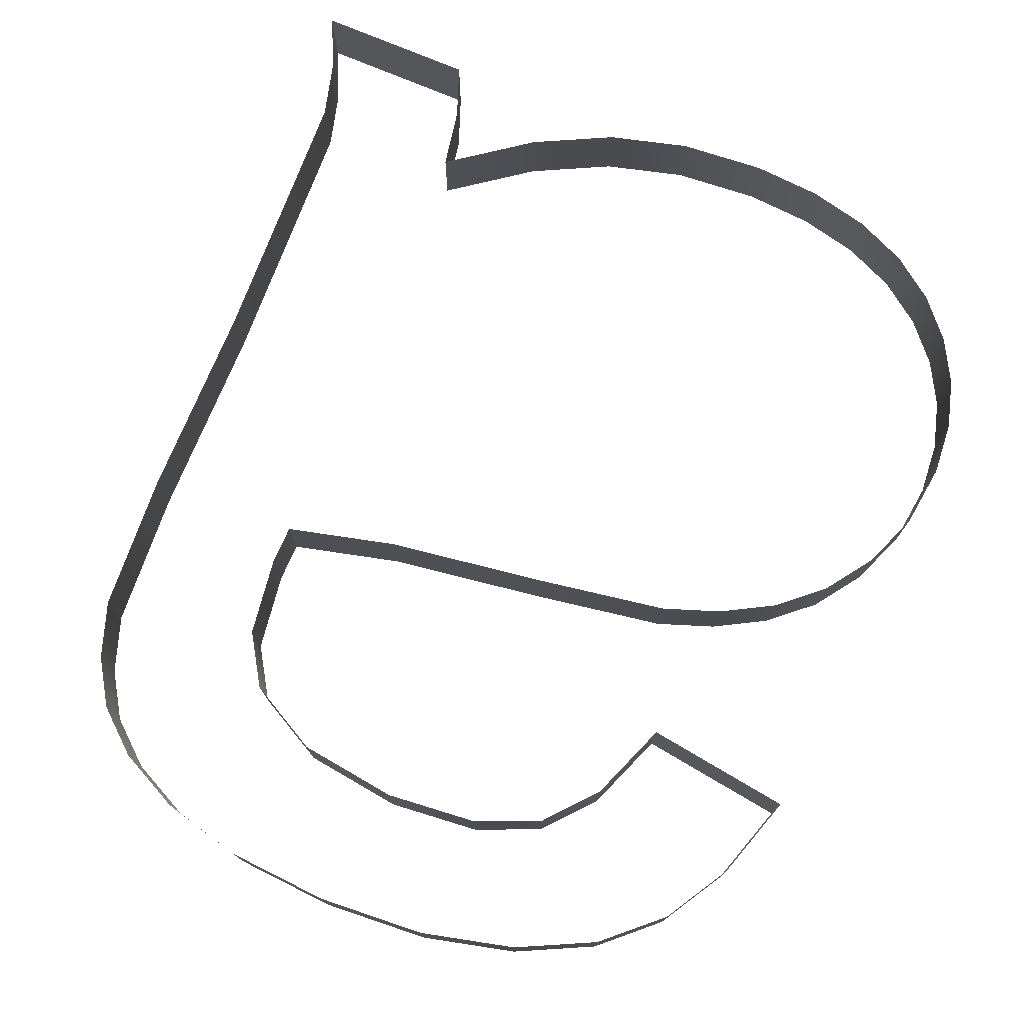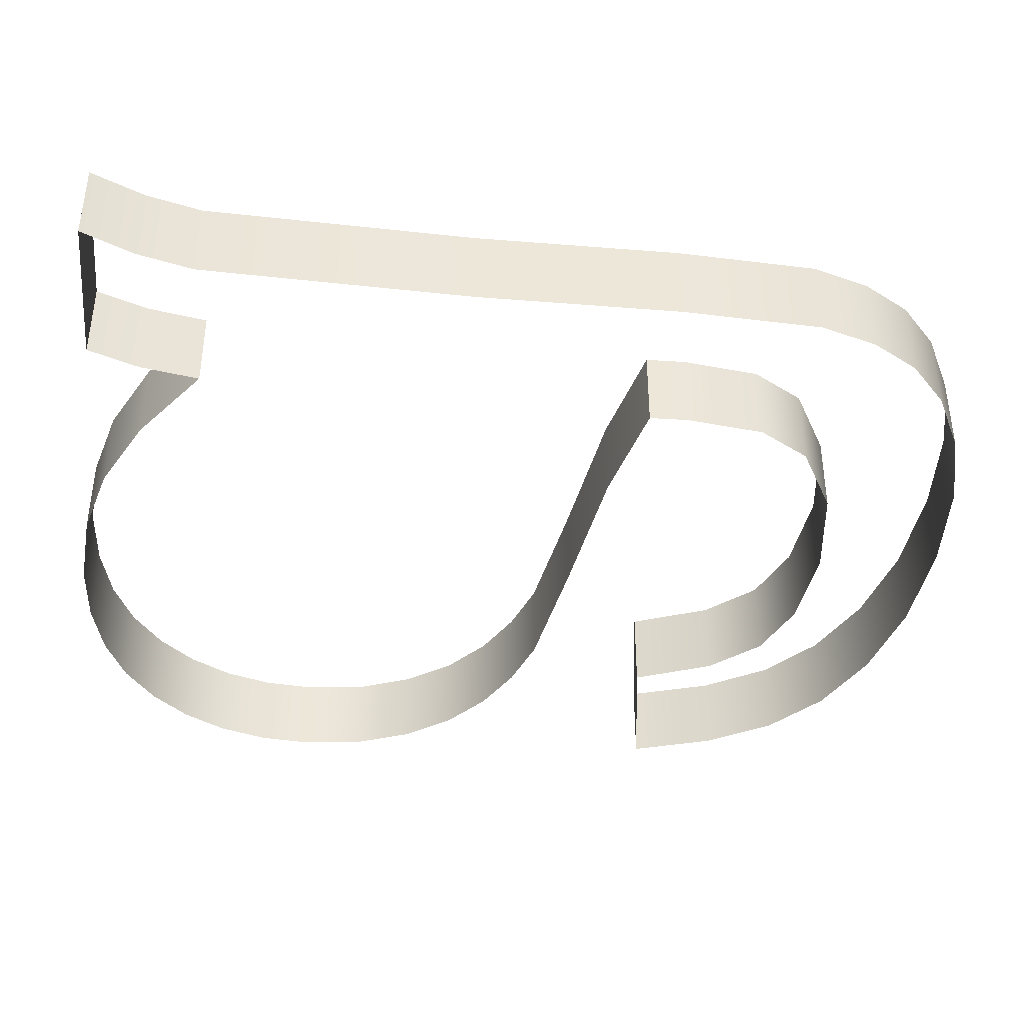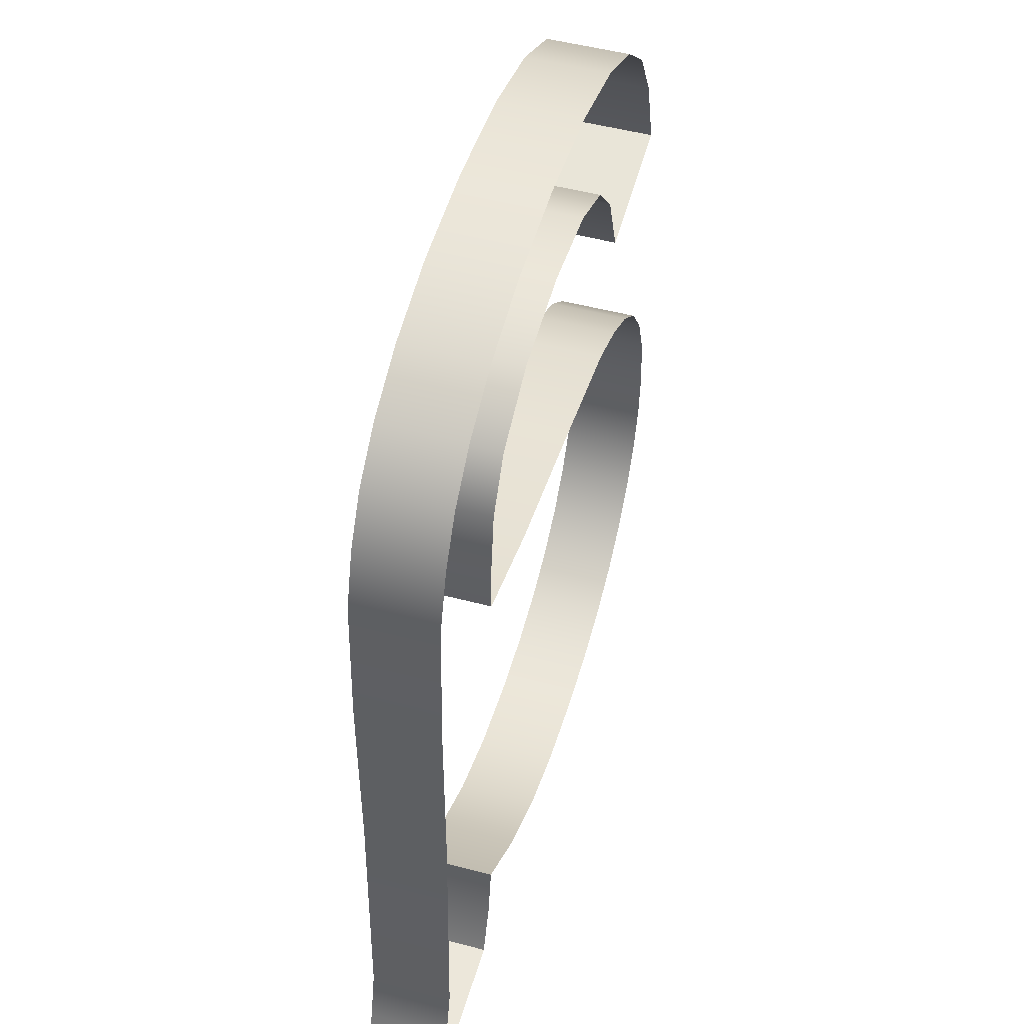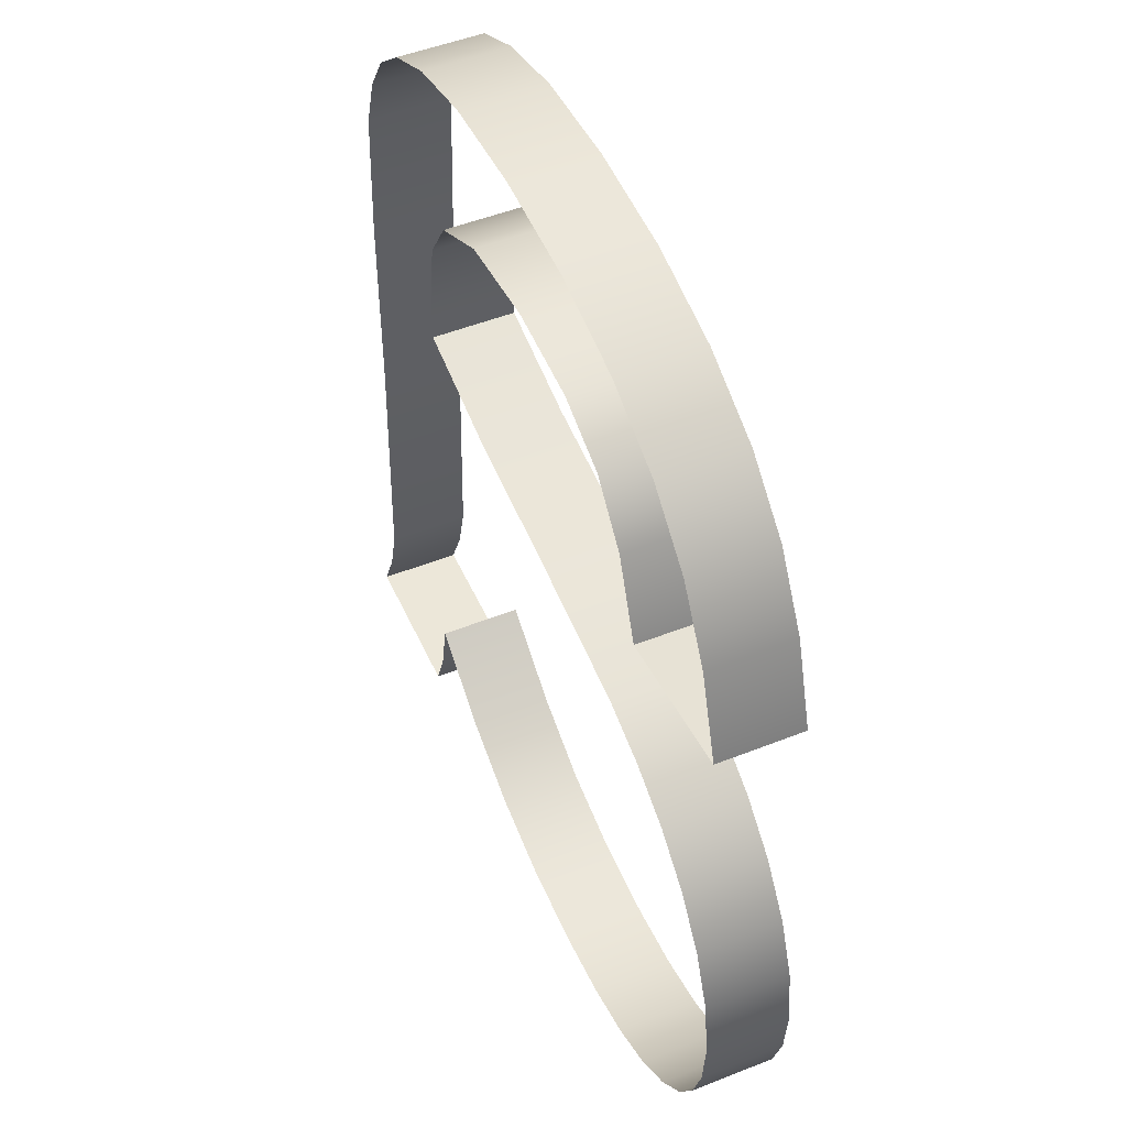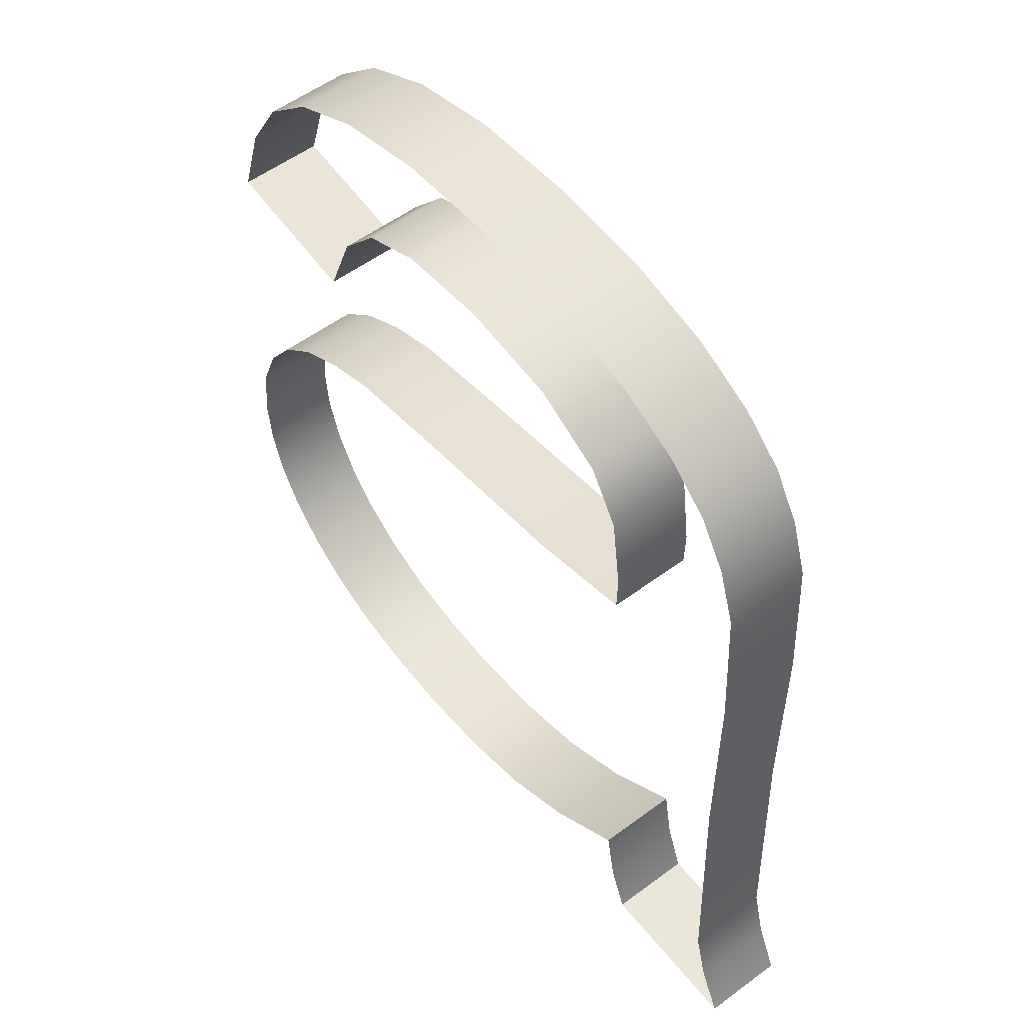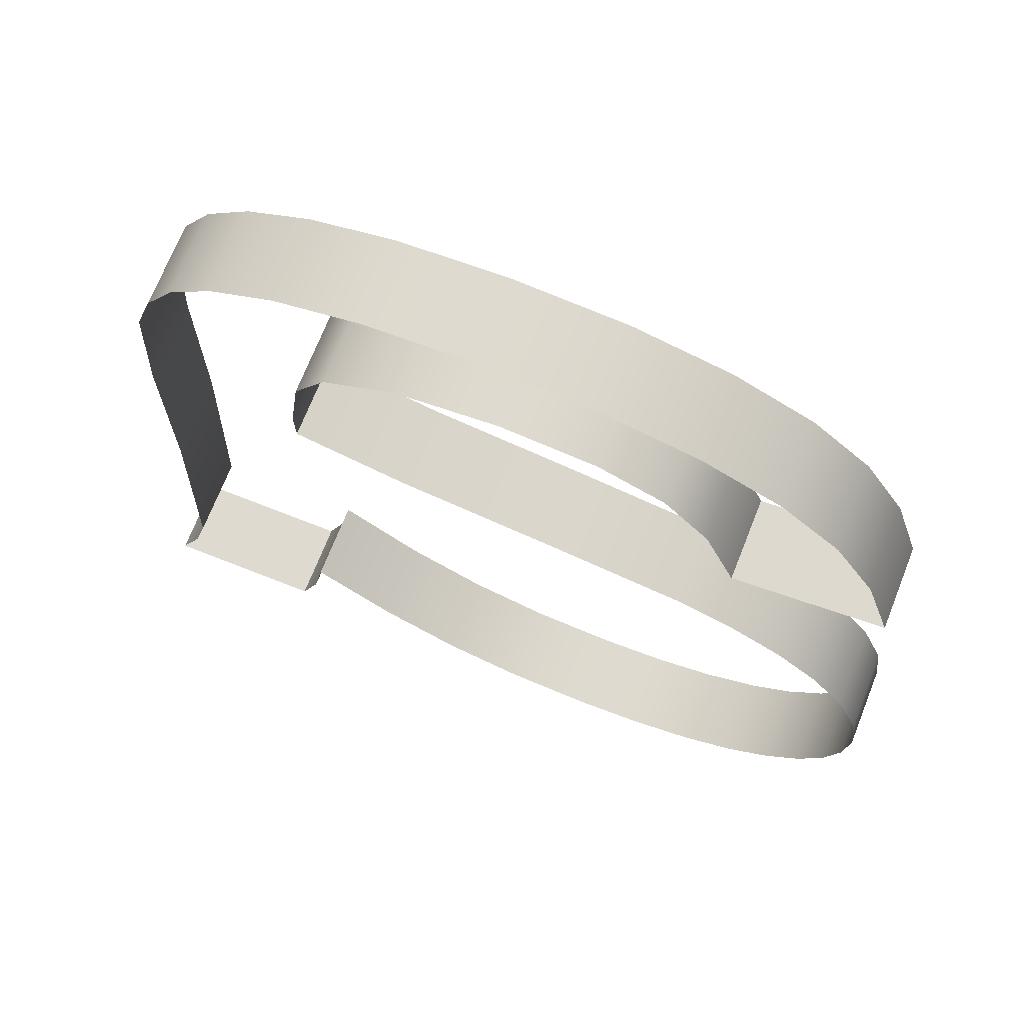
<metadata>
{"format":"obj","ext":"obj","renderer":"f3d","projection":"perspective","resolution":1024,"background":"white","views":[{"elev":75.7,"azim":-157.2,"up":"+Z"},{"elev":-40.2,"azim":84.3,"up":"+Z"},{"elev":50.3,"azim":106.2,"up":"+Y"},{"elev":49.6,"azim":-113.7,"up":"+Y"},{"elev":54.9,"azim":51.9,"up":"+Y"},{"elev":70.7,"azim":-158.4,"up":"+Y"}]}
</metadata>
<code>
o #ID167
v 0.3212 0.5739 0.5419
v 0.3187 0.5721 0.5395
v 0.3212 0.5739 0.5395
v 0.3187 0.5721 0.5419
v 0.3187 0.5721 0.5419
v 0.3212 0.5739 0.5419
v 0.3187 0.5721 0.5395
v 0.3212 0.5739 0.5395
v 0.3212 0.5739 0.5419
v 0.3215 0.5722 0.5395
v 0.3215 0.5722 0.5419
v 0.3212 0.5739 0.5395
v 0.3212 0.5739 0.5395
v 0.3212 0.5739 0.5419
v 0.3215 0.5722 0.5395
v 0.3215 0.5722 0.5419
v 0.3164 0.5709 0.5395
v 0.3164 0.5709 0.5419
v 0.3164 0.5709 0.5419
v 0.3164 0.5709 0.5395
v 0.3221 0.5706 0.5395
v 0.3221 0.5706 0.5419
v 0.3221 0.5706 0.5395
v 0.3221 0.5706 0.5419
v 0.314 0.5703 0.5395
v 0.314 0.5703 0.5419
v 0.314 0.5703 0.5419
v 0.314 0.5703 0.5395
v 0.3268 0.5706 0.5419
v 0.3221 0.5706 0.5395
v 0.3268 0.5706 0.5395
v 0.3221 0.5706 0.5419
v 0.3221 0.5706 0.5419
v 0.3268 0.5706 0.5419
v 0.3221 0.5706 0.5395
v 0.3268 0.5706 0.5395
v 0.3114 0.57 0.5395
v 0.3114 0.57 0.5419
v 0.3114 0.57 0.5419
v 0.3114 0.57 0.5395
v 0.326 0.5722 0.5395
v 0.3268 0.5706 0.5419
v 0.3268 0.5706 0.5395
v 0.326 0.5722 0.5419
v 0.326 0.5722 0.5419
v 0.326 0.5722 0.5395
v 0.3268 0.5706 0.5419
v 0.3268 0.5706 0.5395
v 0.3094 0.5702 0.5395
v 0.3094 0.5702 0.5419
v 0.3094 0.5702 0.5419
v 0.3094 0.5702 0.5395
v 0.3256 0.5738 0.5395
v 0.3256 0.5738 0.5419
v 0.3256 0.5738 0.5419
v 0.3256 0.5738 0.5395
v 0.3076 0.5706 0.5395
v 0.3076 0.5706 0.5419
v 0.3076 0.5706 0.5419
v 0.3076 0.5706 0.5395
v 0.3253 0.5817 0.5395
v 0.3253 0.5817 0.5419
v 0.3253 0.5817 0.5419
v 0.3253 0.5817 0.5395
v 0.306 0.5712 0.5395
v 0.306 0.5712 0.5419
v 0.306 0.5712 0.5419
v 0.306 0.5712 0.5395
v 0.3253 0.5877 0.5395
v 0.3253 0.5877 0.5419
v 0.3253 0.5877 0.5419
v 0.3253 0.5877 0.5395
v 0.3047 0.5722 0.5395
v 0.3047 0.5722 0.5419
v 0.3047 0.5722 0.5419
v 0.3047 0.5722 0.5395
v 0.3251 0.5919 0.5395
v 0.3251 0.5919 0.5419
v 0.3251 0.5919 0.5419
v 0.3251 0.5919 0.5395
v 0.3037 0.5733 0.5419
v 0.3037 0.5733 0.5395
v 0.3037 0.5733 0.5395
v 0.3037 0.5733 0.5419
v 0.3246 0.5935 0.5395
v 0.3246 0.5935 0.5419
v 0.3246 0.5935 0.5419
v 0.3246 0.5935 0.5395
v 0.303 0.5746 0.5419
v 0.303 0.5746 0.5395
v 0.303 0.5746 0.5395
v 0.303 0.5746 0.5419
v 0.3237 0.5949 0.5395
v 0.3237 0.5949 0.5419
v 0.3237 0.5949 0.5419
v 0.3237 0.5949 0.5395
v 0.3025 0.576 0.5419
v 0.3025 0.576 0.5395
v 0.3025 0.576 0.5395
v 0.3025 0.576 0.5419
v 0.3224 0.596 0.5419
v 0.3224 0.596 0.5395
v 0.3224 0.596 0.5419
v 0.3224 0.596 0.5395
v 0.3024 0.5776 0.5419
v 0.3024 0.5776 0.5395
v 0.3024 0.5776 0.5395
v 0.3024 0.5776 0.5419
v 0.3206 0.5969 0.5419
v 0.3206 0.5969 0.5395
v 0.3206 0.5969 0.5419
v 0.3206 0.5969 0.5395
v 0.3026 0.5795 0.5419
v 0.3026 0.5795 0.5395
v 0.3026 0.5795 0.5395
v 0.3026 0.5795 0.5419
v 0.3182 0.5975 0.5419
v 0.3182 0.5975 0.5395
v 0.3182 0.5975 0.5419
v 0.3182 0.5975 0.5395
v 0.3033 0.5812 0.5419
v 0.3033 0.5812 0.5395
v 0.3033 0.5812 0.5395
v 0.3033 0.5812 0.5419
v 0.3151 0.5977 0.5419
v 0.3151 0.5977 0.5395
v 0.3151 0.5977 0.5419
v 0.3151 0.5977 0.5395
v 0.3043 0.5826 0.5419
v 0.3043 0.5826 0.5395
v 0.3043 0.5826 0.5395
v 0.3043 0.5826 0.5419
v 0.3119 0.5975 0.5419
v 0.3119 0.5975 0.5395
v 0.3119 0.5975 0.5419
v 0.3119 0.5975 0.5395
v 0.3056 0.5838 0.5395
v 0.3056 0.5838 0.5419
v 0.3056 0.5838 0.5419
v 0.3056 0.5838 0.5395
v 0.3091 0.5968 0.5419
v 0.3091 0.5968 0.5395
v 0.3091 0.5968 0.5419
v 0.3091 0.5968 0.5395
v 0.3071 0.5846 0.5395
v 0.3071 0.5846 0.5419
v 0.3071 0.5846 0.5419
v 0.3071 0.5846 0.5395
v 0.3068 0.5956 0.5419
v 0.3068 0.5956 0.5395
v 0.3068 0.5956 0.5419
v 0.3068 0.5956 0.5395
v 0.3088 0.5852 0.5395
v 0.3088 0.5852 0.5419
v 0.3088 0.5852 0.5419
v 0.3088 0.5852 0.5395
v 0.3051 0.5941 0.5419
v 0.3051 0.5941 0.5395
v 0.3051 0.5941 0.5419
v 0.3051 0.5941 0.5395
v 0.3128 0.5859 0.5395
v 0.3128 0.5859 0.5419
v 0.3128 0.5859 0.5419
v 0.3128 0.5859 0.5395
v 0.3039 0.5921 0.5395
v 0.3039 0.5921 0.5419
v 0.3039 0.5921 0.5395
v 0.3039 0.5921 0.5419
v 0.3175 0.5866 0.5395
v 0.3175 0.5866 0.5419
v 0.3175 0.5866 0.5419
v 0.3175 0.5866 0.5395
v 0.3031 0.5896 0.5395
v 0.3031 0.5896 0.5419
v 0.3031 0.5896 0.5395
v 0.3031 0.5896 0.5419
v 0.3208 0.5874 0.5395
v 0.3208 0.5874 0.5419
v 0.3208 0.5874 0.5419
v 0.3208 0.5874 0.5395
v 0.3075 0.589 0.5419
v 0.3031 0.5896 0.5395
v 0.3075 0.589 0.5395
v 0.3031 0.5896 0.5419
v 0.3031 0.5896 0.5419
v 0.3075 0.589 0.5419
v 0.3031 0.5896 0.5395
v 0.3075 0.589 0.5395
v 0.3208 0.5886 0.5419
v 0.3208 0.5874 0.5395
v 0.3208 0.5874 0.5419
v 0.3208 0.5886 0.5395
v 0.3208 0.5886 0.5395
v 0.3208 0.5886 0.5419
v 0.3208 0.5874 0.5395
v 0.3208 0.5874 0.5419
v 0.3085 0.5914 0.5395
v 0.3075 0.589 0.5419
v 0.3075 0.589 0.5395
v 0.3085 0.5914 0.5419
v 0.3085 0.5914 0.5419
v 0.3085 0.5914 0.5395
v 0.3075 0.589 0.5419
v 0.3075 0.589 0.5395
v 0.3205 0.591 0.5419
v 0.3205 0.591 0.5395
v 0.3205 0.591 0.5395
v 0.3205 0.591 0.5419
v 0.3098 0.5929 0.5395
v 0.3098 0.5929 0.5419
v 0.3098 0.5929 0.5419
v 0.3098 0.5929 0.5395
v 0.3196 0.5925 0.5419
v 0.3196 0.5925 0.5395
v 0.3196 0.5925 0.5395
v 0.3196 0.5925 0.5419
v 0.3117 0.5937 0.5419
v 0.3117 0.5937 0.5395
v 0.3117 0.5937 0.5419
v 0.3117 0.5937 0.5395
v 0.3174 0.5936 0.5395
v 0.3174 0.5936 0.5419
v 0.3174 0.5936 0.5419
v 0.3174 0.5936 0.5395
v 0.3144 0.594 0.5419
v 0.3144 0.594 0.5395
v 0.3144 0.594 0.5419
v 0.3144 0.594 0.5395
f 5 6 7
f 8 7 6
f 13 14 15
f 16 15 14
f 19 5 20
f 7 20 5
f 15 16 23
f 24 23 16
f 27 19 28
f 20 28 19
f 33 34 35
f 36 35 34
f 39 27 40
f 28 40 27
f 45 46 47
f 48 47 46
f 51 39 52
f 40 52 39
f 55 56 45
f 46 45 56
f 59 51 60
f 52 60 51
f 63 64 55
f 56 55 64
f 67 59 68
f 60 68 59
f 71 72 63
f 64 63 72
f 75 67 76
f 68 76 67
f 79 80 71
f 72 71 80
f 83 84 76
f 75 76 84
f 87 88 79
f 80 79 88
f 91 92 83
f 84 83 92
f 95 96 87
f 88 87 96
f 99 100 91
f 92 91 100
f 95 103 96
f 104 96 103
f 107 108 99
f 100 99 108
f 103 111 104
f 112 104 111
f 115 116 107
f 108 107 116
f 111 119 112
f 120 112 119
f 123 124 115
f 116 115 124
f 119 127 120
f 128 120 127
f 131 132 123
f 124 123 132
f 127 135 128
f 136 128 135
f 139 132 140
f 131 140 132
f 135 143 136
f 144 136 143
f 147 139 148
f 140 148 139
f 143 151 144
f 152 144 151
f 155 147 156
f 148 156 147
f 151 159 152
f 160 152 159
f 163 155 164
f 156 164 155
f 160 159 167
f 168 167 159
f 171 163 172
f 164 172 163
f 167 168 175
f 176 175 168
f 179 171 180
f 172 180 171
f 185 186 187
f 188 187 186
f 193 194 195
f 196 195 194
f 201 202 203
f 204 203 202
f 207 208 193
f 194 193 208
f 211 212 201
f 202 201 212
f 215 216 207
f 208 207 216
f 211 219 212
f 220 212 219
f 223 216 224
f 215 224 216
f 219 227 220
f 228 220 227
f 227 223 228
f 224 228 223
f 1 2 3
f 2 1 4
f 9 10 11
f 10 9 12
f 4 17 2
f 17 4 18
f 11 21 22
f 21 11 10
f 18 25 17
f 25 18 26
f 29 30 31
f 30 29 32
f 26 37 25
f 37 26 38
f 41 42 43
f 42 41 44
f 38 49 37
f 49 38 50
f 53 44 41
f 44 53 54
f 50 57 49
f 57 50 58
f 61 54 53
f 54 61 62
f 58 65 57
f 65 58 66
f 69 62 61
f 62 69 70
f 66 73 65
f 73 66 74
f 77 70 69
f 70 77 78
f 81 73 74
f 73 81 82
f 85 78 77
f 78 85 86
f 89 82 81
f 82 89 90
f 93 86 85
f 86 93 94
f 97 90 89
f 90 97 98
f 101 93 102
f 93 101 94
f 105 98 97
f 98 105 106
f 109 102 110
f 102 109 101
f 113 106 105
f 106 113 114
f 117 110 118
f 110 117 109
f 121 114 113
f 114 121 122
f 125 118 126
f 118 125 117
f 129 122 121
f 122 129 130
f 133 126 134
f 126 133 125
f 129 137 130
f 137 129 138
f 141 134 142
f 134 141 133
f 138 145 137
f 145 138 146
f 149 142 150
f 142 149 141
f 146 153 145
f 153 146 154
f 157 150 158
f 150 157 149
f 154 161 153
f 161 154 162
f 157 165 166
f 165 157 158
f 162 169 161
f 169 162 170
f 166 173 174
f 173 166 165
f 170 177 169
f 177 170 178
f 181 182 183
f 182 181 184
f 189 190 191
f 190 189 192
f 197 198 199
f 198 197 200
f 205 192 189
f 192 205 206
f 209 200 197
f 200 209 210
f 213 206 205
f 206 213 214
f 217 209 218
f 209 217 210
f 213 221 214
f 221 213 222
f 225 218 226
f 218 225 217
f 222 226 221
f 226 222 225

</code>
